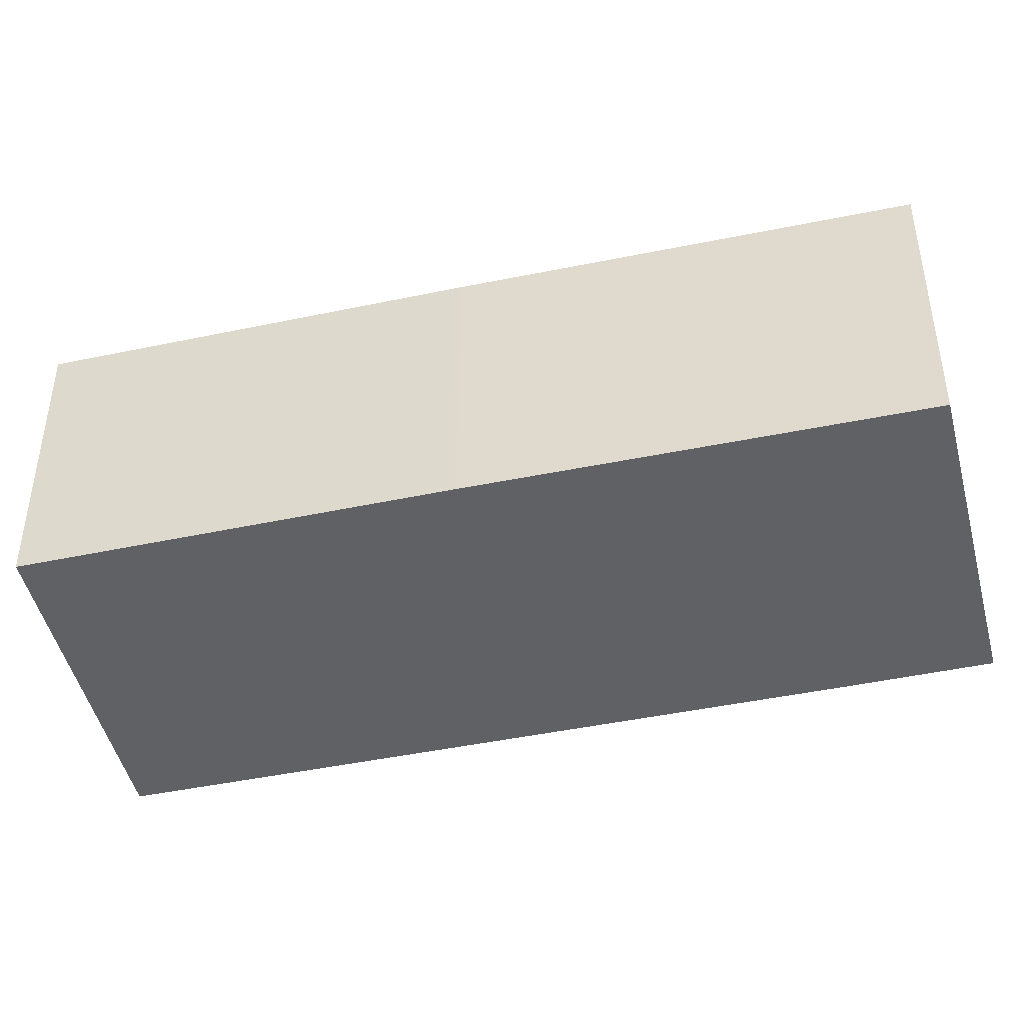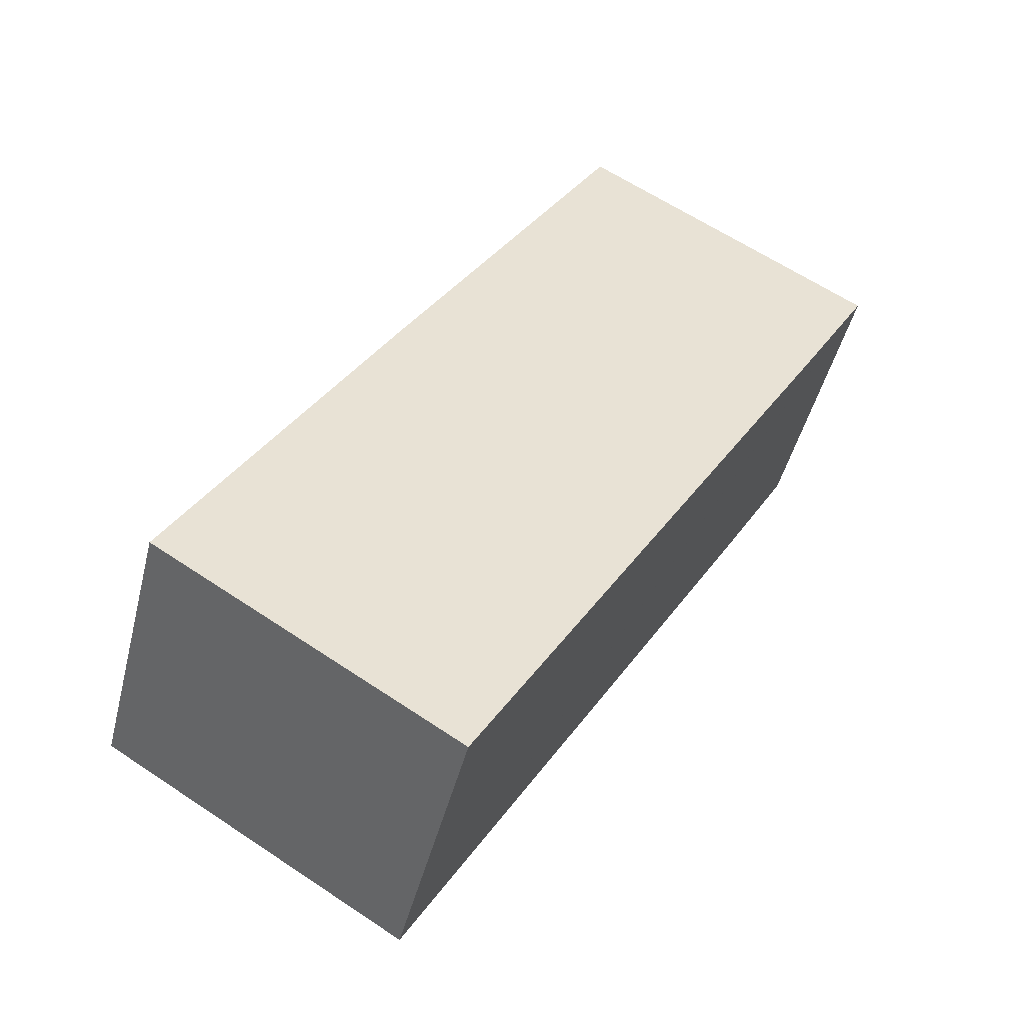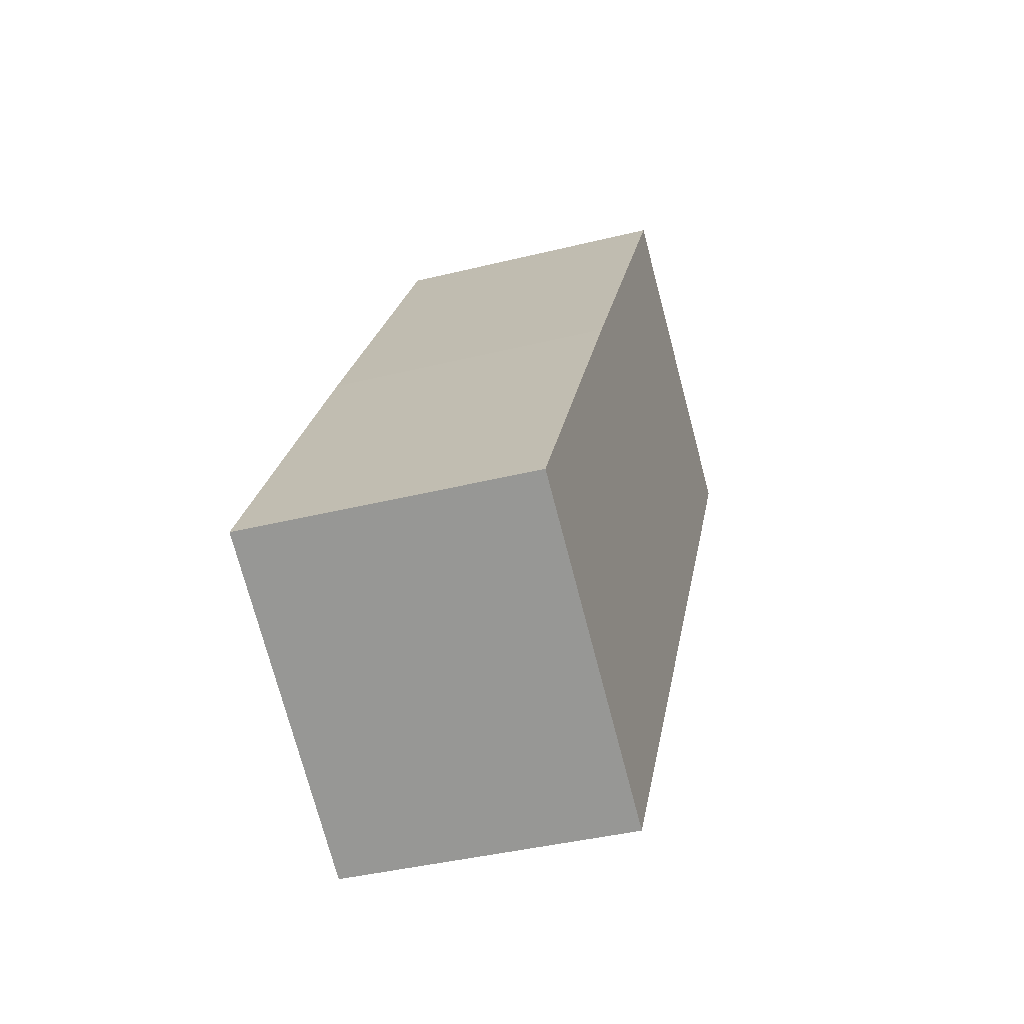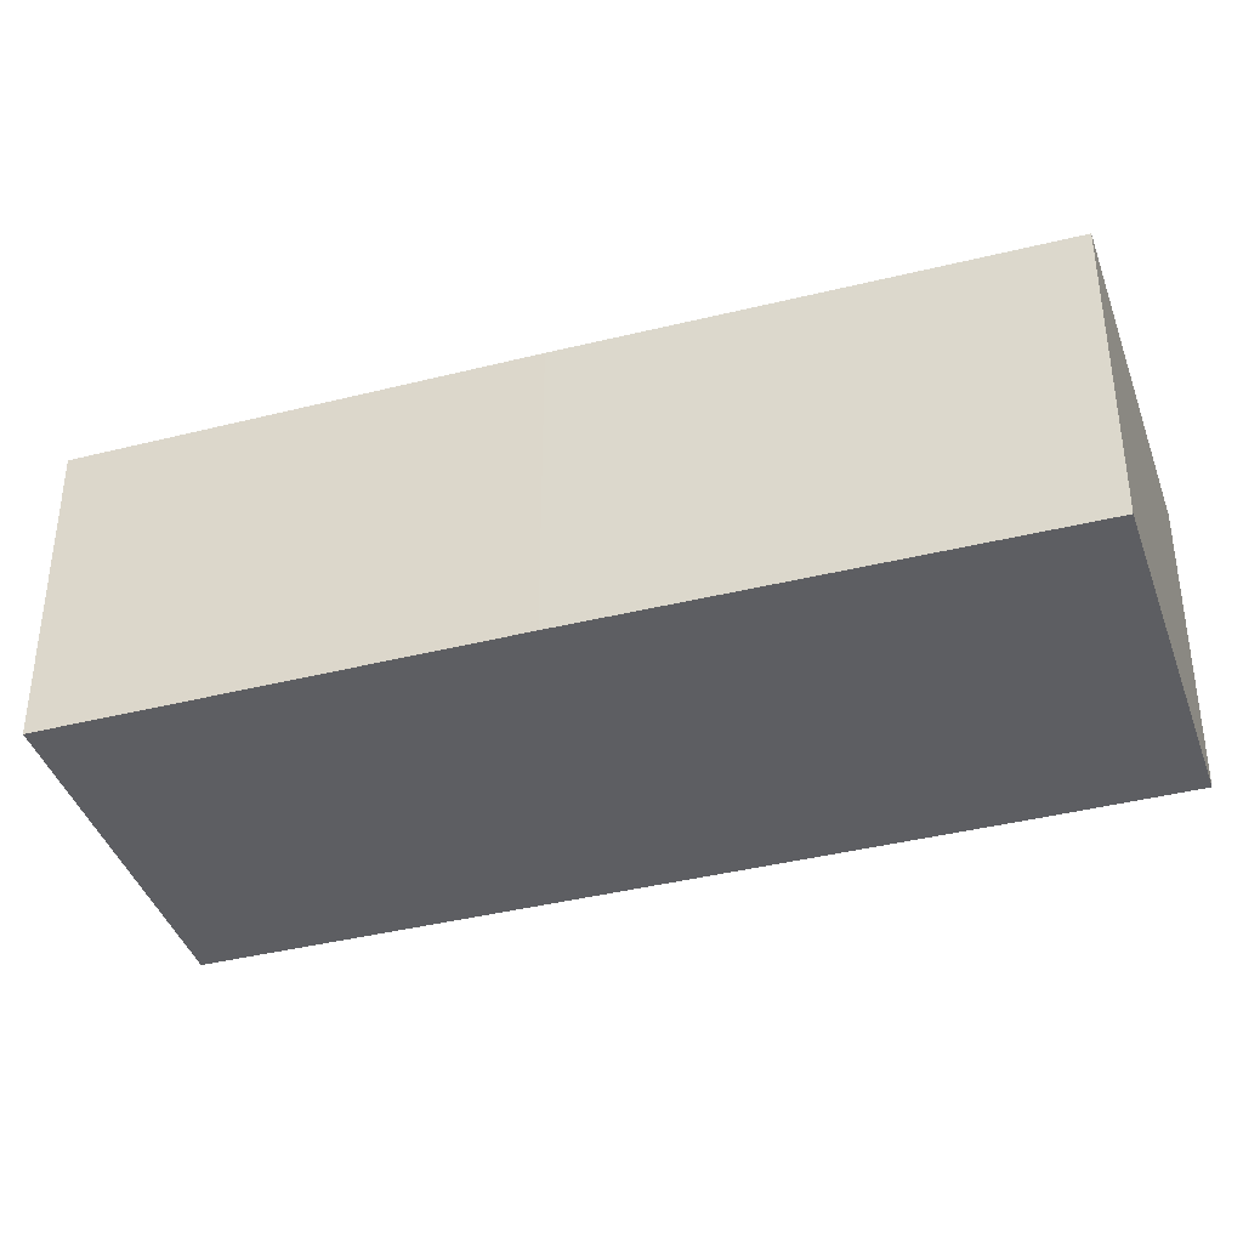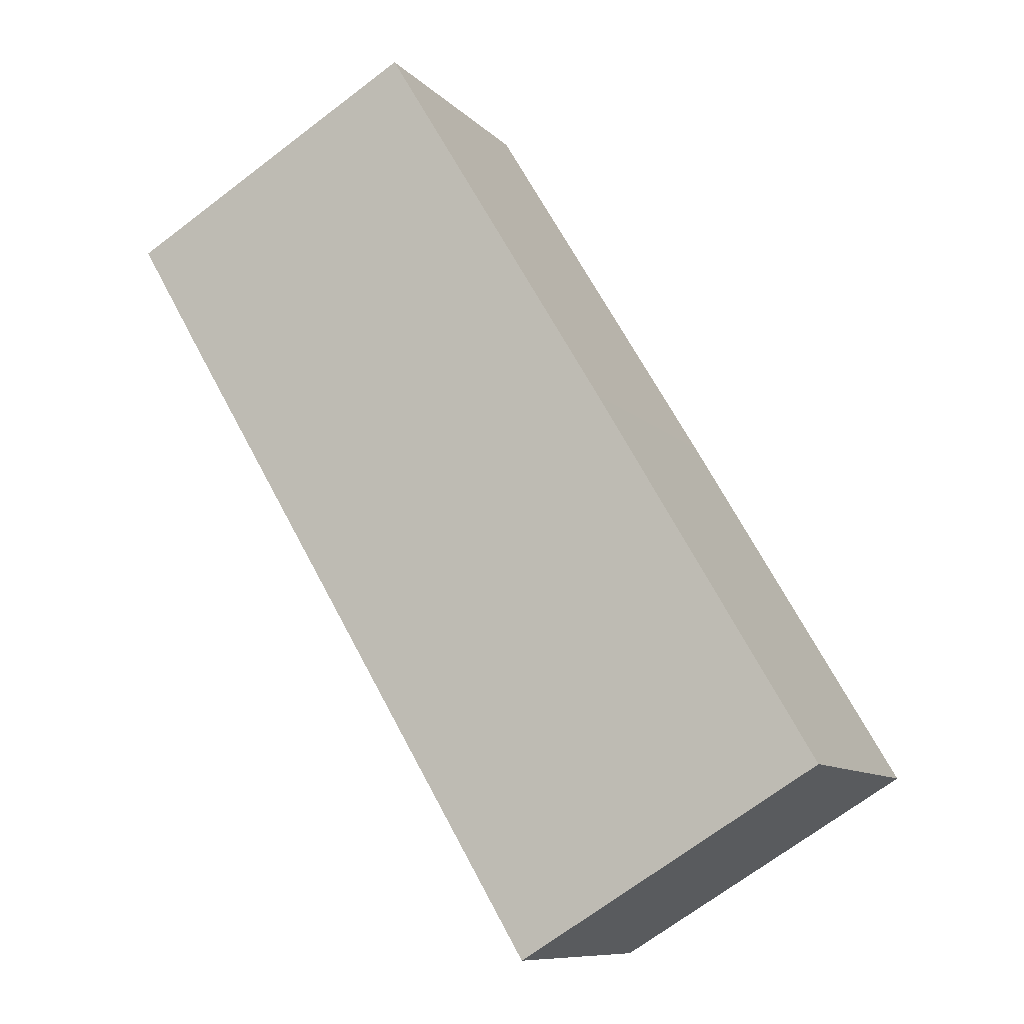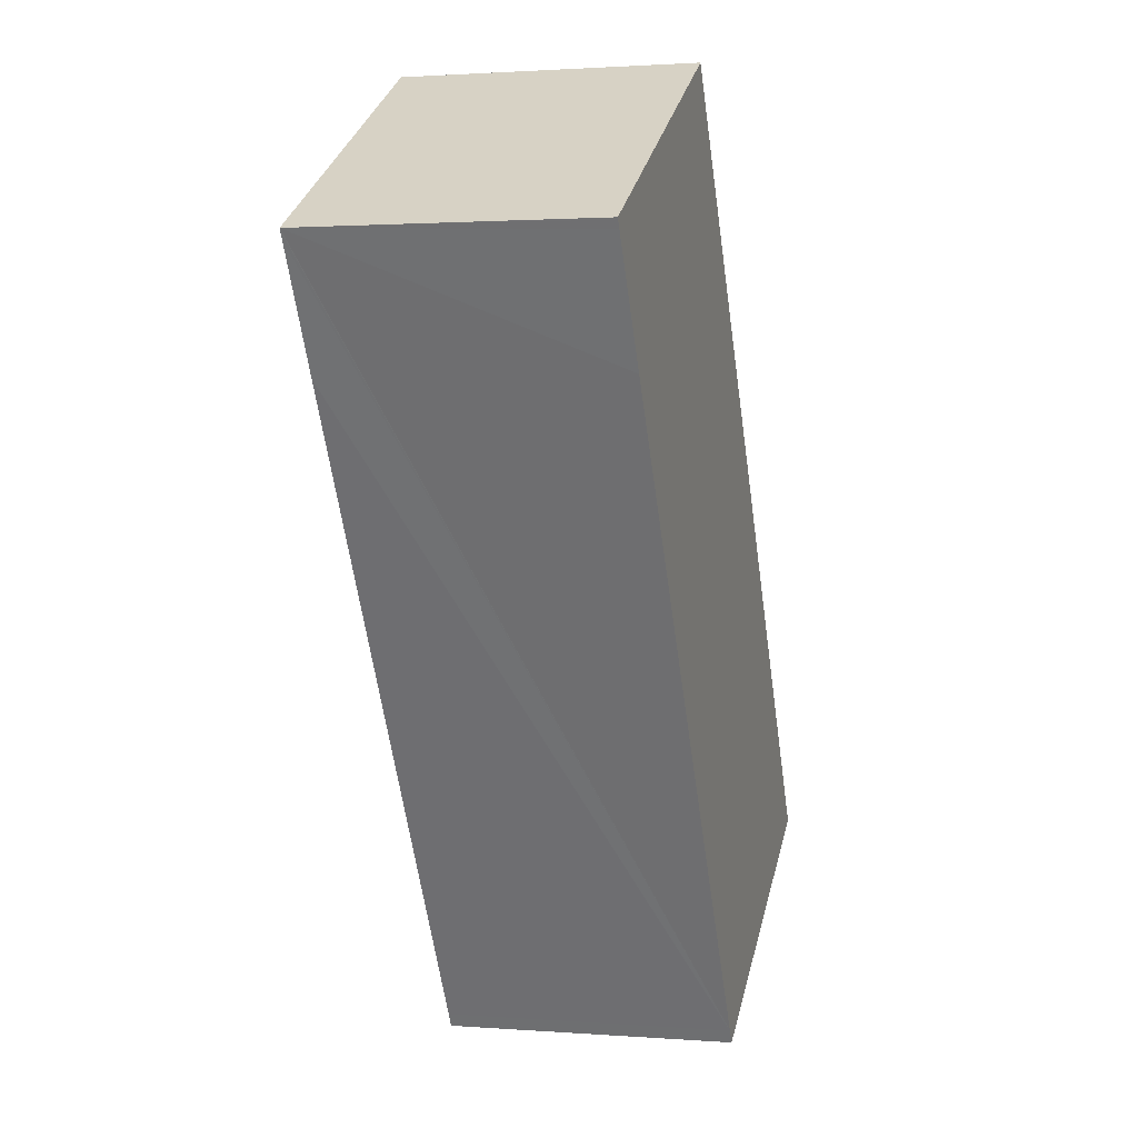
<metadata>
{"format":"obj","ext":"obj","renderer":"f3d","projection":"perspective","resolution":1024,"background":"white","views":[{"elev":-45.6,"azim":-45.8,"up":"+Y"},{"elev":-46.7,"azim":-13.9,"up":"+Z"},{"elev":-39.7,"azim":-72.9,"up":"+Z"},{"elev":-39.2,"azim":-41.9,"up":"+Y"},{"elev":-9.7,"azim":-156.0,"up":"+Z"},{"elev":1.6,"azim":105.6,"up":"+Z"}]}
</metadata>
<code>
v  0 7.577 4.64e-16
v  8.034 7.577 -4.395
v  7.826 7.577 -4.746
v  17.71 7.577 11.9
v  5.653 7.577 9.611
v  11.66 7.577 19.63
v  19.43 7.577 14.85
v  19.54 7.577 15.04
v  17.6 7.577 16.21
v  19.57 7.577 15.08
v  7.826 2.906e-16 -4.746
v  0 0 0
v  5.653 -5.885e-16 9.611
v  11.66 -1.202e-15 19.63
v  17.6 -9.927e-16 16.21
v  19.57 -9.234e-16 15.08
v  19.54 -9.207e-16 15.04
v  19.43 -9.091e-16 14.85
v  17.71 -7.289e-16 11.9
v  8.034 2.691e-16 -4.395
g defaultobject
f 1 2 3
f 2 1 4
f 4 1 5
f 4 5 6
f 4 6 7
f 7 6 8
f 8 6 9
f 8 9 10
f 11 1 3
f 1 11 12
f 12 5 1
f 5 12 13
f 5 13 6
f 6 13 14
f 14 9 6
f 9 14 10
f 10 14 15
f 10 15 16
f 16 8 10
f 8 16 7
f 7 16 4
f 4 16 2
f 2 16 17
f 2 17 18
f 2 18 19
f 2 19 20
f 2 20 3
f 3 20 11
f 15 17 16
f 17 15 18
f 18 15 19
f 19 15 14
f 19 14 13
f 19 13 20
f 20 13 12
f 20 12 11

</code>
